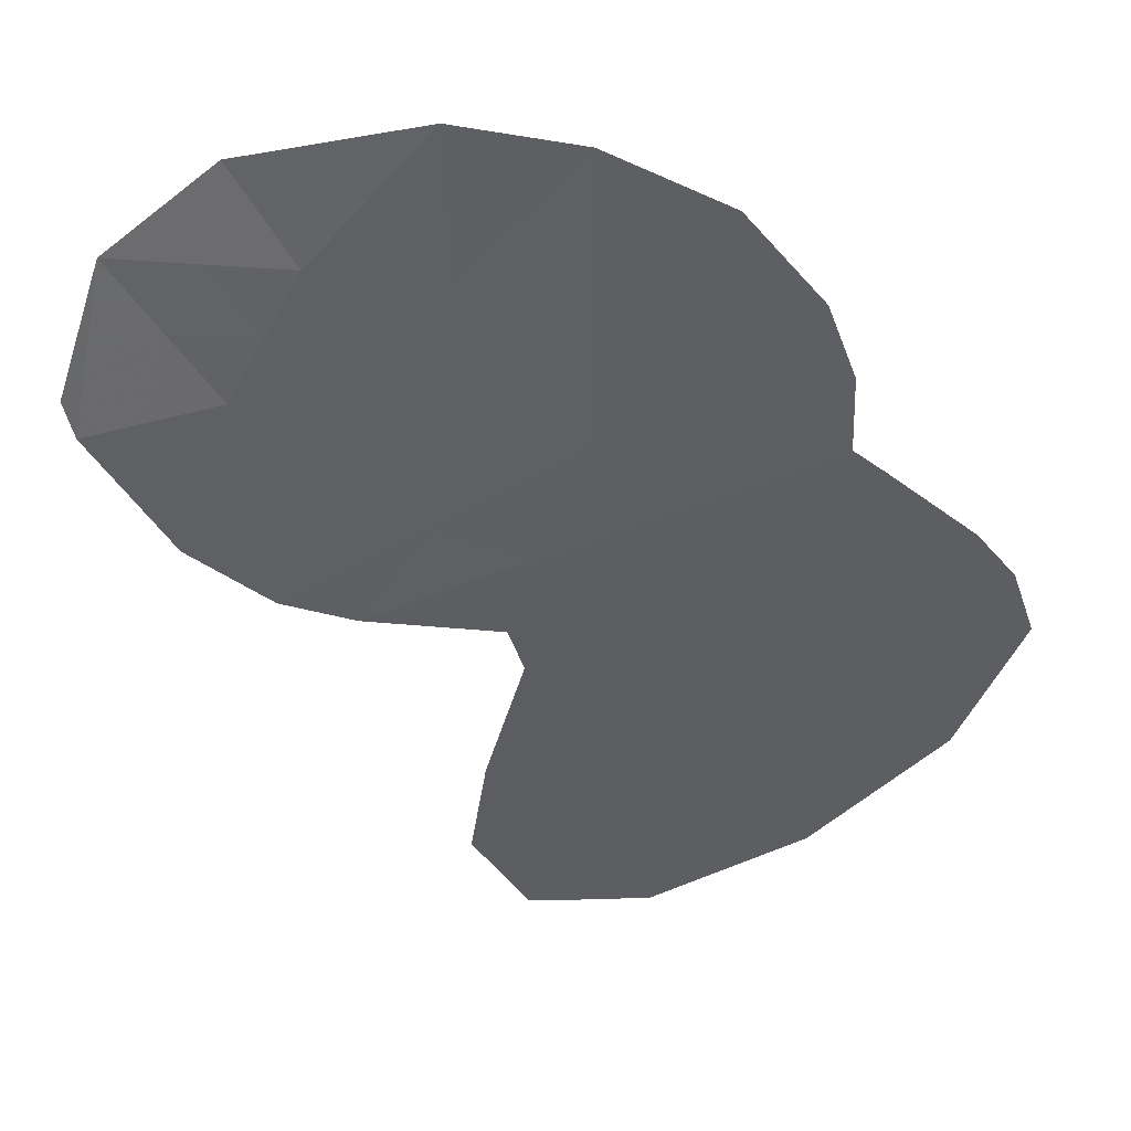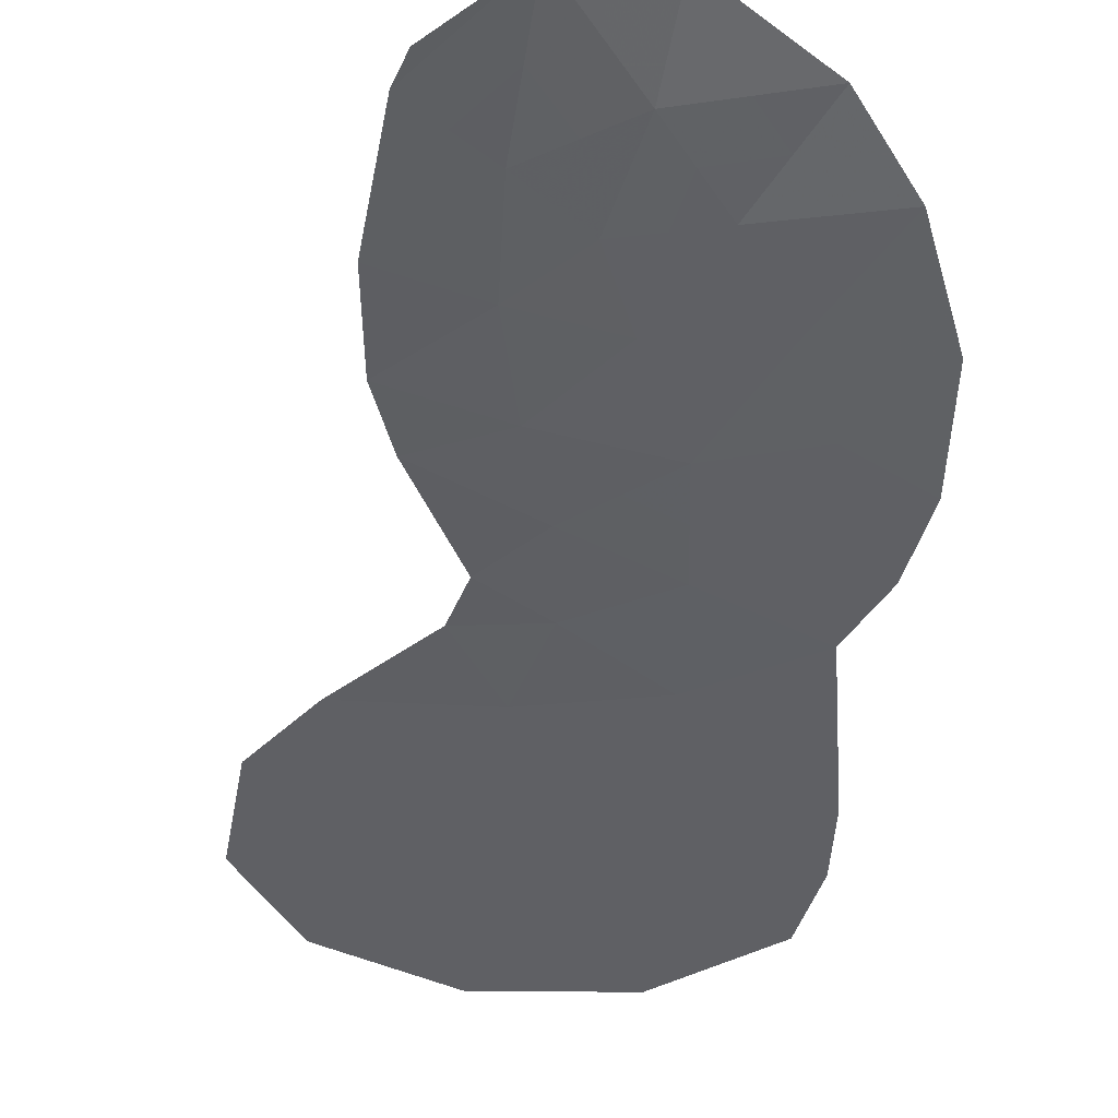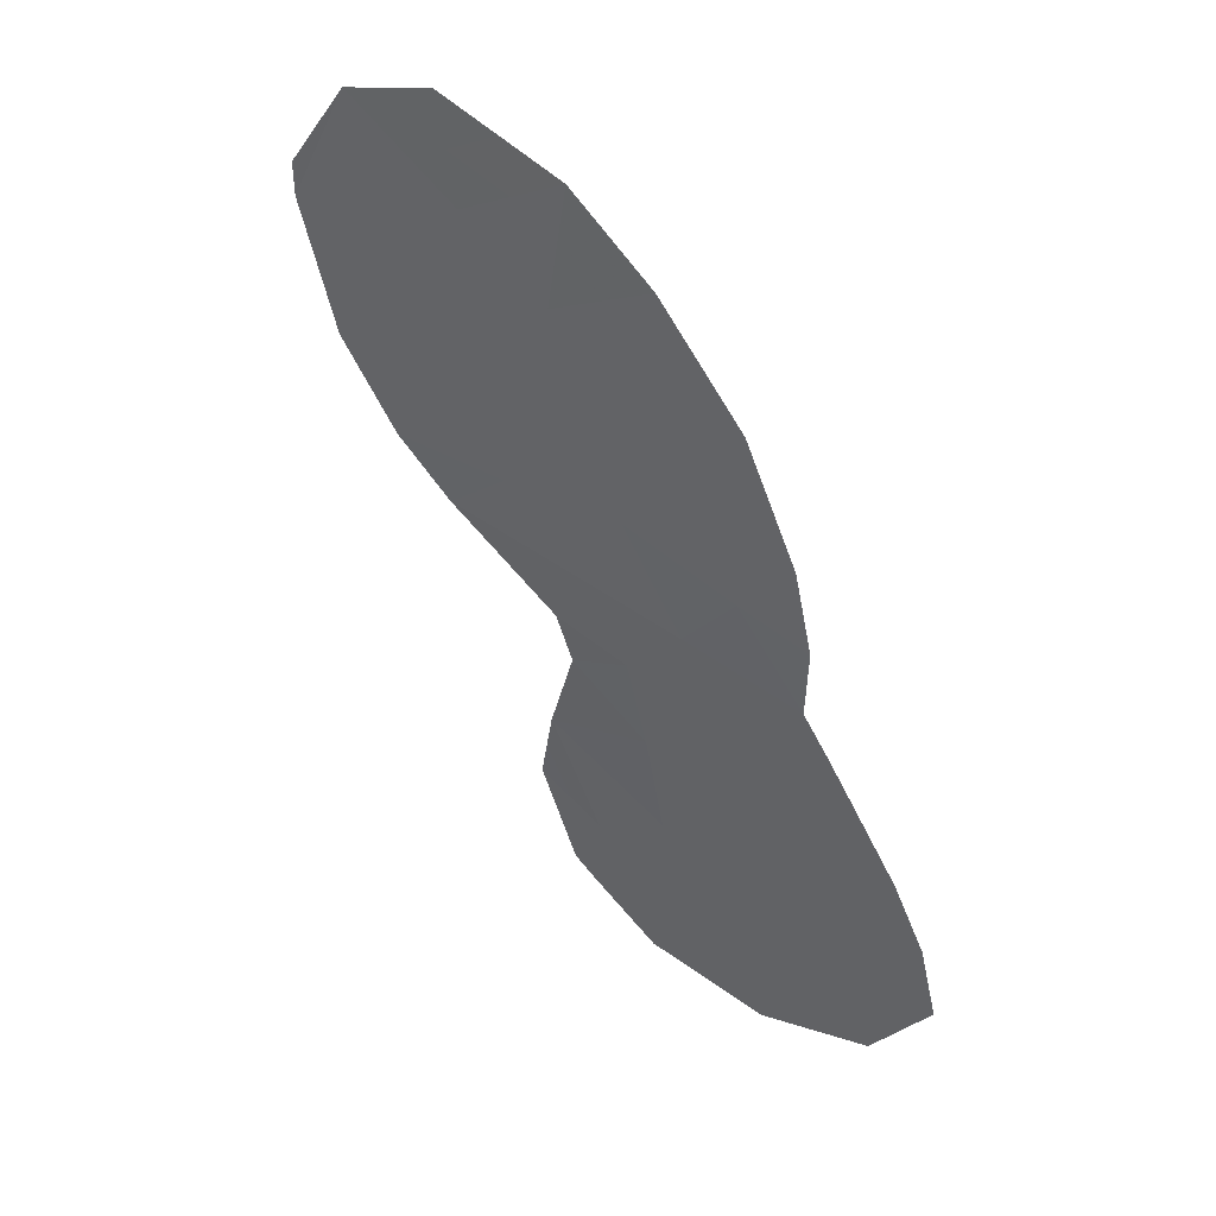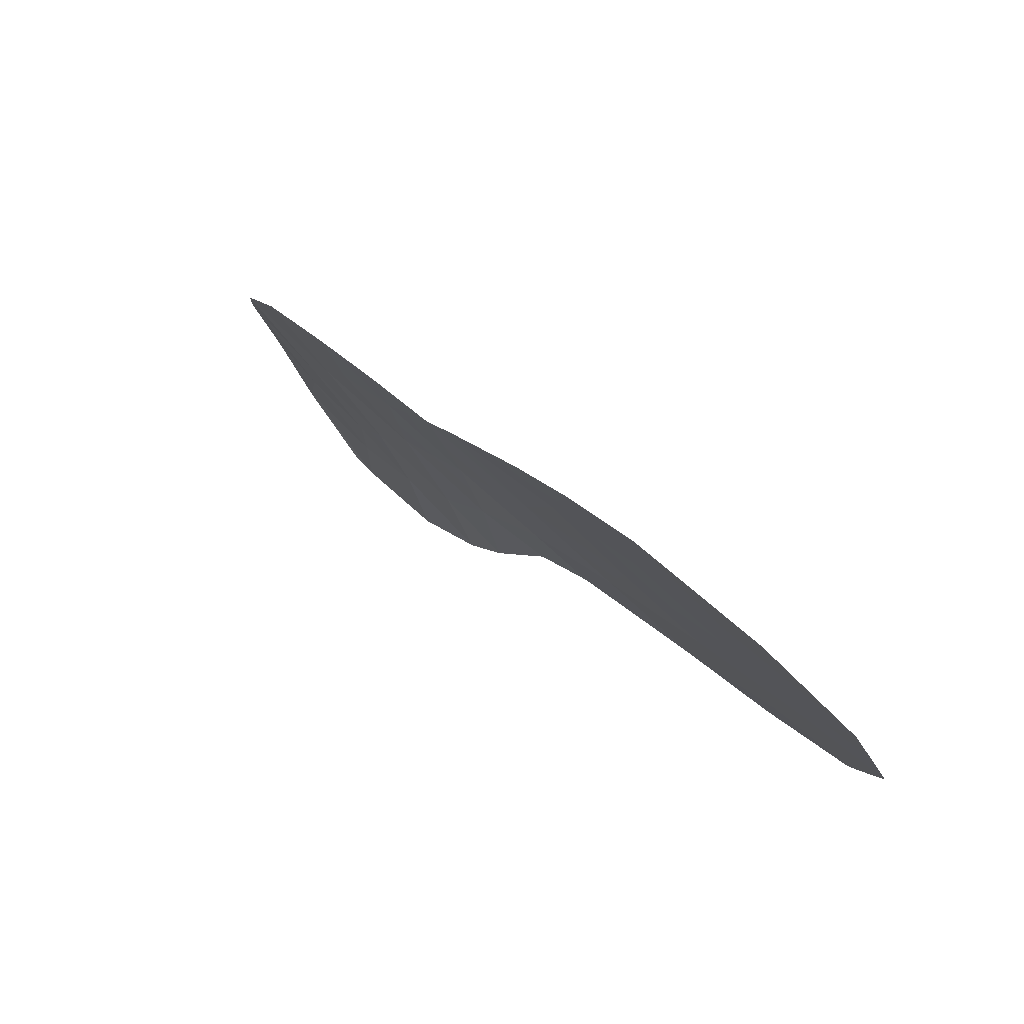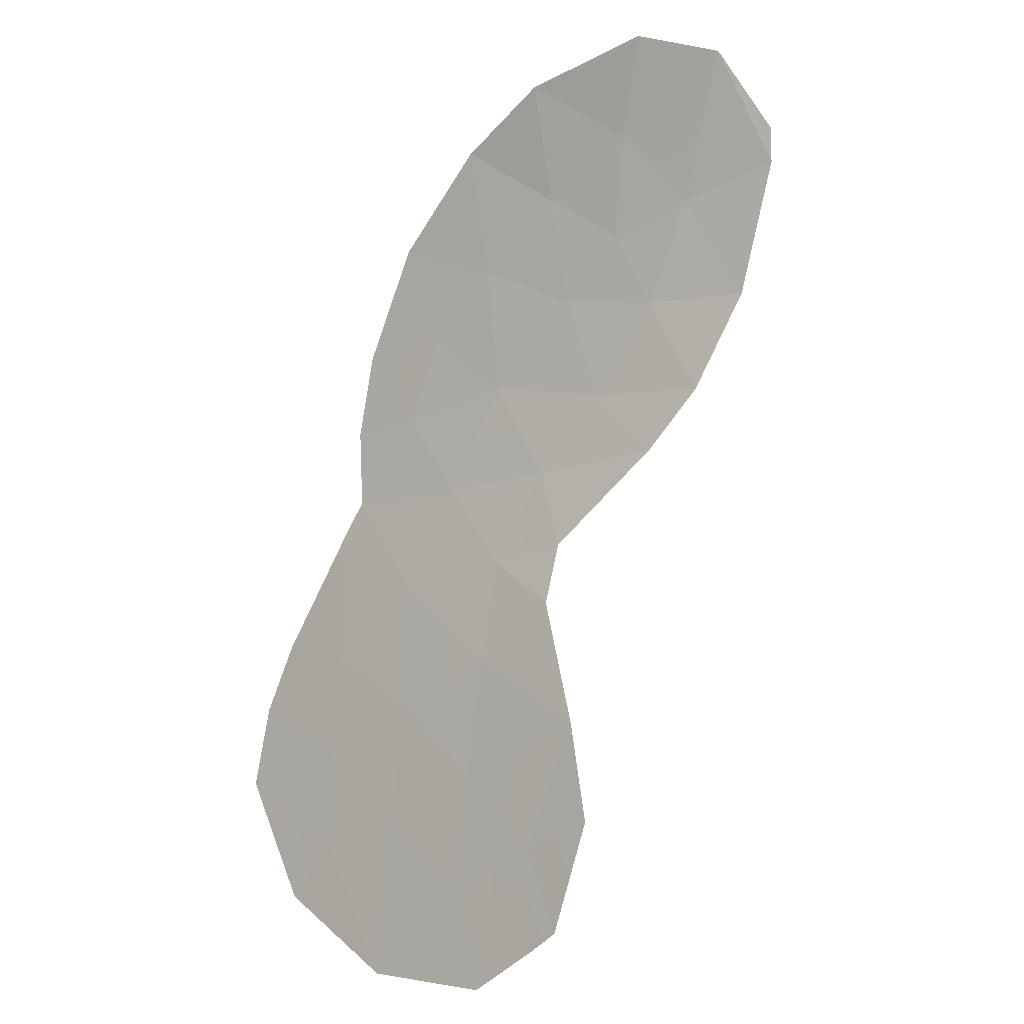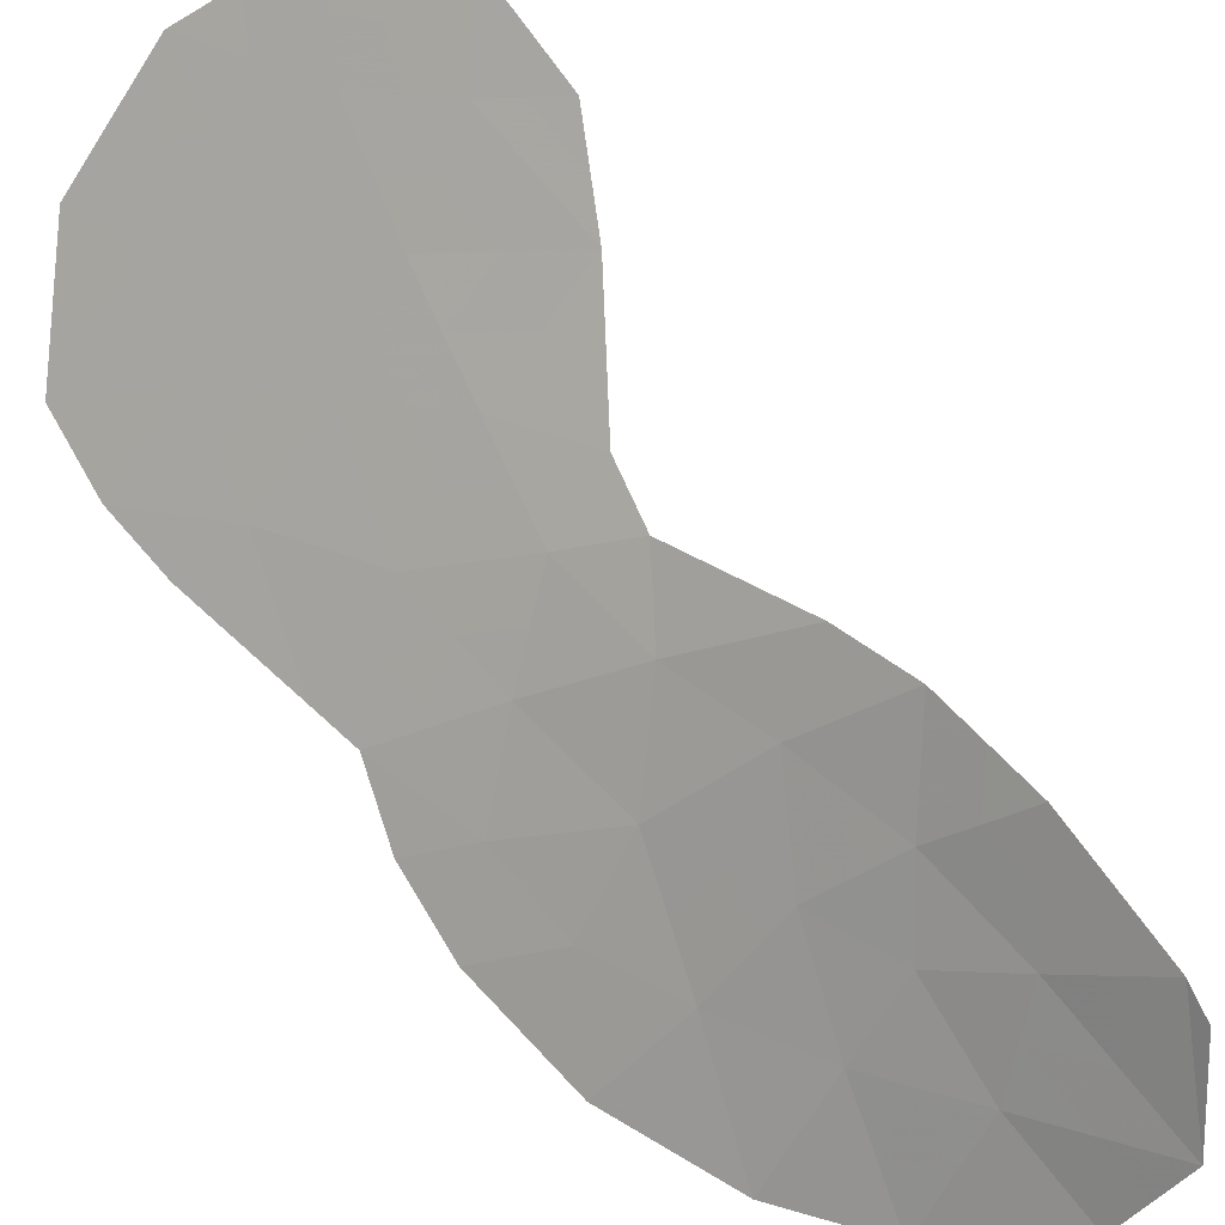
<metadata>
{"format":"obj","ext":"obj","renderer":"f3d","projection":"perspective","resolution":1024,"background":"white","views":[{"elev":-66.9,"azim":42.4,"up":"+Y"},{"elev":-79.7,"azim":3.4,"up":"+Y"},{"elev":1.7,"azim":48.3,"up":"+Z"},{"elev":-49.9,"azim":125.9,"up":"+Z"},{"elev":40.5,"azim":-133.3,"up":"+Z"},{"elev":-61.5,"azim":-119.6,"up":"+Y"}]}
</metadata>
<code>
v 54.06 127.8 45.38
v 53.47 129 43.8
v 56.52 132.4 39.04
v 56.03 126.7 47.14
v 56.75 128.8 43.99
v 55.37 130.1 42.3
v 54.54 131 41.15
v 52.75 127.2 45.94
v 54.28 128.6 44.31
v 54.72 132.4 39.18
v 56.92 128.1 44.99
v 57 131.1 40.74
v 54.1 126.1 47.77
v 53.87 131.9 39.96
v 57.51 129.2 43.46
v 53.05 131.2 41.09
v 54.85 126.7 47.09
v 53.17 129.5 43.24
v 56.96 130.1 42.25
v 53.21 125.5 48.49
v 53.41 125.3 48.83
v 55.58 128.2 44.88
v 54.25 129.5 43.22
v 53.71 130.3 42.23
v 54.52 125.2 49.48
v 55.42 131.7 40.03
v 50.79 132.1 40.08
v 50.6 131.8 40.42
v 55.36 126 48.19
v 54.9 133 38.33
v 52.93 127.9 45.15
v 57.88 128.6 44.35
v 56.99 126.2 48.3
v 55.53 129.1 43.58
v 56.94 129.7 42.78
v 57.65 126.8 47.2
v 55.69 125.5 49.35
v 51.86 130.3 42.41
v 58.03 127.7 45.76
v 51.31 132.6 39.23
v 50.95 130.9 41.67
v 52.94 133 38.44
v 56.03 131 41.06
v 52.8 126.4 47.04
v 56.89 131.7 39.9
v 55.13 127.3 46.16
v 53.95 126.9 46.56
v 56.56 127.5 46.02
v 52.31 132 39.96
v 51.59 131.4 40.94
v 53.35 127.1 46.25
v 53.4 127.5 45.66
v 54 127.3 45.97
v 56.18 126.1 48.25
v 55.7 126.4 47.67
v 56.51 126.4 47.72
v 54.82 128 45.13
v 54.17 128.2 44.85
v 54.93 128.4 44.6
v 54.2 131.5 40.55
v 53.8 131.1 41.12
v 53.46 131.5 40.52
v 53.31 125.4 48.66
v 53.87 125.3 48.99
v 53.97 125.2 49.16
v 56.14 129 43.79
v 56.16 128.5 44.44
v 55.55 128.7 44.23
v 55.1 125.3 49.42
v 54.94 125.6 48.84
v 55.53 125.8 48.77
v 56.17 130.1 42.27
v 56.95 129.9 42.51
v 56.16 129.9 42.54
v 50.69 131.9 40.25
v 51.19 131.7 40.51
v 51.1 131.6 40.68
v 56.23 129.4 43.18
v 55.45 129.6 42.94
v 55.11 126.4 47.64
v 55.44 126.7 47.12
v 57.32 126.5 47.75
v 56.84 126.8 47.17
v 56.25 128.2 44.94
v 56.83 128.5 44.49
v 55.07 132.1 39.61
v 54.65 131.8 39.99
v 54.29 132.1 39.57
v 53.44 129.9 42.74
v 53.98 129.9 42.73
v 53.71 129.5 43.23
v 53.01 125.9 47.77
v 53.45 126.2 47.41
v 53.66 125.8 48.13
v 54.31 125.6 48.62
v 54.73 126.1 47.98
v 52.63 132.5 39.2
v 53.4 132.5 39.2
v 53.09 132 39.96
v 53.2 128.5 44.47
v 53.88 128.8 44.05
v 53.6 128.2 44.73
v 53.49 127.8 45.27
v 57.29 127.6 45.89
v 56.74 127.8 45.51
v 57.47 127.9 45.38
v 53.92 133 38.38
v 54.81 132.7 38.75
v 53.83 132.7 38.81
v 51.05 132.3 39.66
v 51.81 132.3 39.6
v 51.55 132 40.02
v 57.23 129.4 43.12
v 57.13 129 43.73
v 56.84 129.2 43.38
v 51.27 131.2 41.3
v 51.73 130.9 41.67
v 51.41 130.6 42.04
v 54.54 130.2 42.27
v 54.81 129.8 42.76
v 53.32 129.3 43.52
v 53.86 129.2 43.51
v 54.89 129.3 43.4
v 54.26 129 43.77
v 54.47 126.4 47.43
v 57.84 127.2 46.48
v 57.1 127.1 46.61
v 54.99 127 46.62
v 55.58 127 46.65
v 54.98 131.4 40.59
v 55.73 131.3 40.55
v 55.29 131 41.1
v 56.71 132 39.47
v 56.16 131.7 39.96
v 55.97 132 39.53
v 57.96 128.1 45.06
v 57.4 128.4 44.67
v 57.31 128.7 44.17
v 51.95 131.7 40.45
v 57.7 128.9 43.91
v 56.34 125.8 48.83
v 56.46 131.3 40.48
v 50.78 131.4 41.05
v 52.77 126.8 46.49
v 53.37 126.6 46.8
v 54.02 126.5 47.16
v 52.84 127.5 45.54
v 54.96 130.6 41.72
v 55.7 130.5 41.68
v 54.9 128.9 43.95
v 56.5 130.5 41.66
v 56.95 131.4 40.32
v 56.52 131 40.9
v 56.98 130.6 41.5
v 55.71 132.7 38.68
v 55.62 132.4 39.11
v 55.84 127.4 46.09
v 56.3 127.1 46.58
v 52.68 131.6 40.53
v 52.32 131.3 41.01
v 56.07 127.8 45.45
v 52.52 129.9 42.82
v 52.78 130.3 42.32
v 54.4 126.8 46.83
v 54.54 127.1 46.36
v 54.59 127.5 45.77
v 55.35 127.7 45.52
v 52.12 132.8 38.84
v 54.12 130.6 41.69
v 53.38 130.7 41.66
v 52.46 130.7 41.75
f 47 51 53
f 51 8 52
f 51 52 53
f 53 52 1
f 33 54 56
f 54 29 55
f 54 55 56
f 56 55 4
f 22 57 59
f 57 1 58
f 57 58 59
f 59 58 9
f 14 60 62
f 60 7 61
f 60 61 62
f 62 61 16
f 21 63 65
f 63 20 64
f 63 64 65
f 65 64 25
f 34 66 68
f 66 5 67
f 66 67 68
f 68 67 22
f 37 69 71
f 69 25 70
f 69 70 71
f 71 70 29
f 6 72 74
f 72 19 73
f 72 73 74
f 74 73 35
f 28 75 77
f 75 27 76
f 75 76 77
f 77 76 50
f 6 74 79
f 74 35 78
f 74 78 79
f 79 78 34
f 29 80 55
f 80 17 81
f 80 81 55
f 55 81 4
f 36 82 83
f 82 33 56
f 82 56 83
f 83 56 4
f 11 84 85
f 84 22 67
f 84 67 85
f 85 67 5
f 10 86 88
f 86 26 87
f 86 87 88
f 88 87 14
f 18 89 91
f 89 24 90
f 89 90 91
f 91 90 23
f 20 92 94
f 92 44 93
f 92 93 94
f 94 93 13
f 25 64 95
f 64 20 94
f 64 94 95
f 95 94 13
f 25 95 70
f 95 13 96
f 95 96 70
f 70 96 29
f 49 97 99
f 97 42 98
f 97 98 99
f 99 98 14
f 31 100 102
f 100 2 101
f 100 101 102
f 102 101 9
f 9 58 102
f 58 1 103
f 58 103 102
f 102 103 31
f 39 104 106
f 104 48 105
f 104 105 106
f 106 105 11
f 42 107 109
f 107 30 108
f 107 108 109
f 109 108 10
f 27 110 112
f 110 40 111
f 110 111 112
f 112 111 49
f 35 113 115
f 113 15 114
f 113 114 115
f 115 114 5
f 35 115 78
f 115 5 66
f 115 66 78
f 78 66 34
f 41 116 118
f 116 50 117
f 116 117 118
f 118 117 38
f 24 119 90
f 119 6 120
f 119 120 90
f 90 120 23
f 2 121 122
f 121 18 91
f 121 91 122
f 122 91 23
f 6 79 120
f 79 34 123
f 79 123 120
f 120 123 23
f 2 122 101
f 122 23 124
f 122 124 101
f 101 124 9
f 29 96 80
f 96 13 125
f 96 125 80
f 80 125 17
f 48 104 127
f 104 39 126
f 104 126 127
f 127 126 36
f 4 81 129
f 81 17 128
f 81 128 129
f 129 128 46
f 42 109 98
f 109 10 88
f 109 88 98
f 98 88 14
f 7 130 132
f 130 26 131
f 130 131 132
f 132 131 43
f 26 130 87
f 130 7 60
f 130 60 87
f 87 60 14
f 3 133 135
f 133 45 134
f 133 134 135
f 135 134 26
f 32 136 137
f 136 39 106
f 136 106 137
f 137 106 11
f 32 137 138
f 137 11 85
f 137 85 138
f 138 85 5
f 27 112 76
f 112 49 139
f 112 139 76
f 76 139 50
f 15 140 114
f 140 32 138
f 140 138 114
f 114 138 5
f 33 141 54
f 141 37 71
f 141 71 54
f 54 71 29
f 45 142 134
f 142 43 131
f 142 131 134
f 134 131 26
f 41 143 116
f 143 28 77
f 143 77 116
f 116 77 50
f 44 144 145
f 144 8 51
f 144 51 145
f 145 51 47
f 44 145 93
f 145 47 146
f 145 146 93
f 93 146 13
f 8 147 52
f 147 31 103
f 147 103 52
f 52 103 1
f 6 148 149
f 148 7 132
f 148 132 149
f 149 132 43
f 22 59 68
f 59 9 150
f 59 150 68
f 68 150 34
f 9 124 150
f 124 23 123
f 124 123 150
f 150 123 34
f 19 72 151
f 72 6 149
f 72 149 151
f 151 149 43
f 43 142 153
f 142 45 152
f 142 152 153
f 153 152 12
f 12 154 153
f 154 19 151
f 154 151 153
f 153 151 43
f 10 108 156
f 108 30 155
f 108 155 156
f 156 155 3
f 46 157 129
f 157 48 158
f 157 158 129
f 129 158 4
f 50 139 160
f 139 49 159
f 139 159 160
f 160 159 16
f 11 105 84
f 105 48 161
f 105 161 84
f 84 161 22
f 18 162 89
f 162 38 163
f 162 163 89
f 89 163 24
f 17 164 128
f 164 47 165
f 164 165 128
f 128 165 46
f 46 165 166
f 165 47 53
f 165 53 166
f 166 53 1
f 46 167 157
f 167 22 161
f 167 161 157
f 157 161 48
f 49 111 97
f 111 40 168
f 111 168 97
f 97 168 42
f 24 169 119
f 169 7 148
f 169 148 119
f 119 148 6
f 22 167 57
f 167 46 166
f 167 166 57
f 57 166 1
f 16 170 171
f 170 24 163
f 170 163 171
f 171 163 38
f 24 170 169
f 170 16 61
f 170 61 169
f 169 61 7
f 14 62 99
f 62 16 159
f 62 159 99
f 99 159 49
f 47 164 146
f 164 17 125
f 164 125 146
f 146 125 13
f 50 160 117
f 160 16 171
f 160 171 117
f 117 171 38
f 48 127 158
f 127 36 83
f 127 83 158
f 158 83 4
f 10 156 86
f 156 3 135
f 156 135 86
f 86 135 26

</code>
